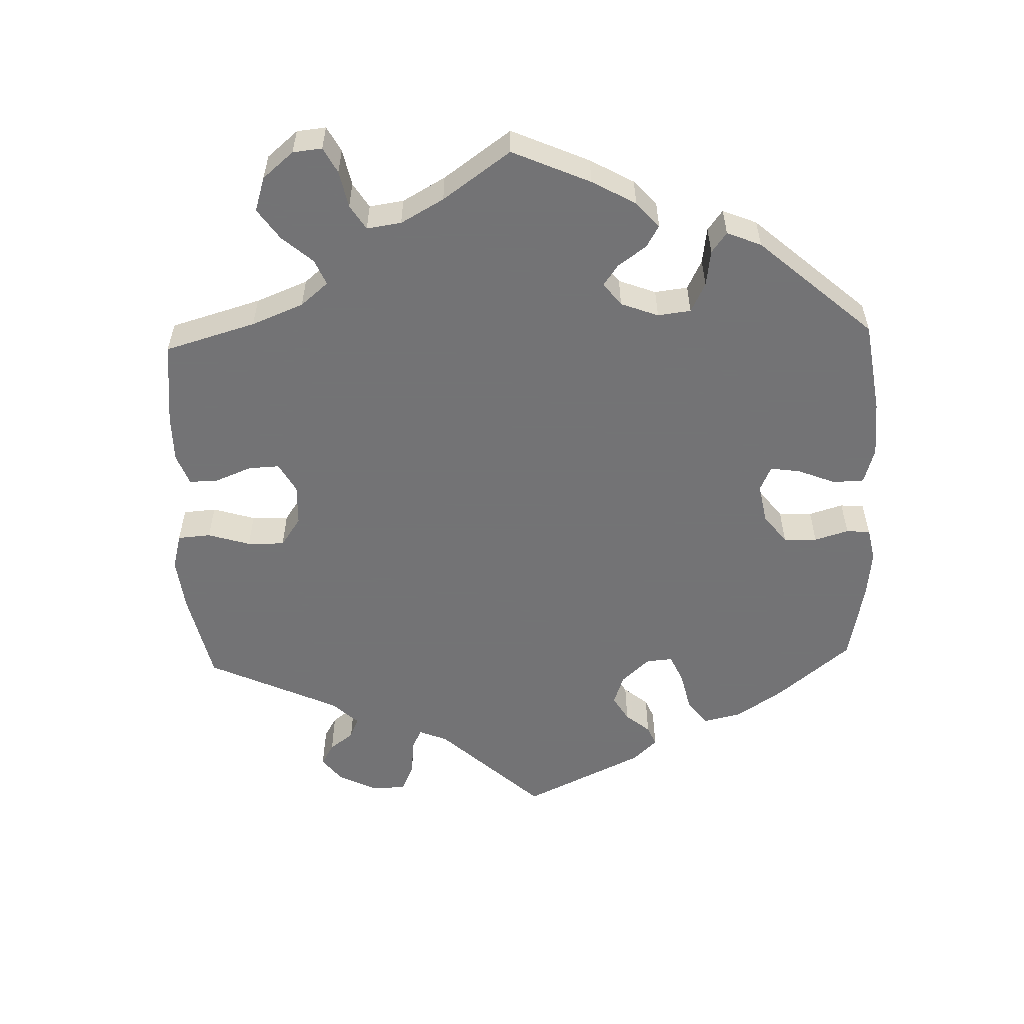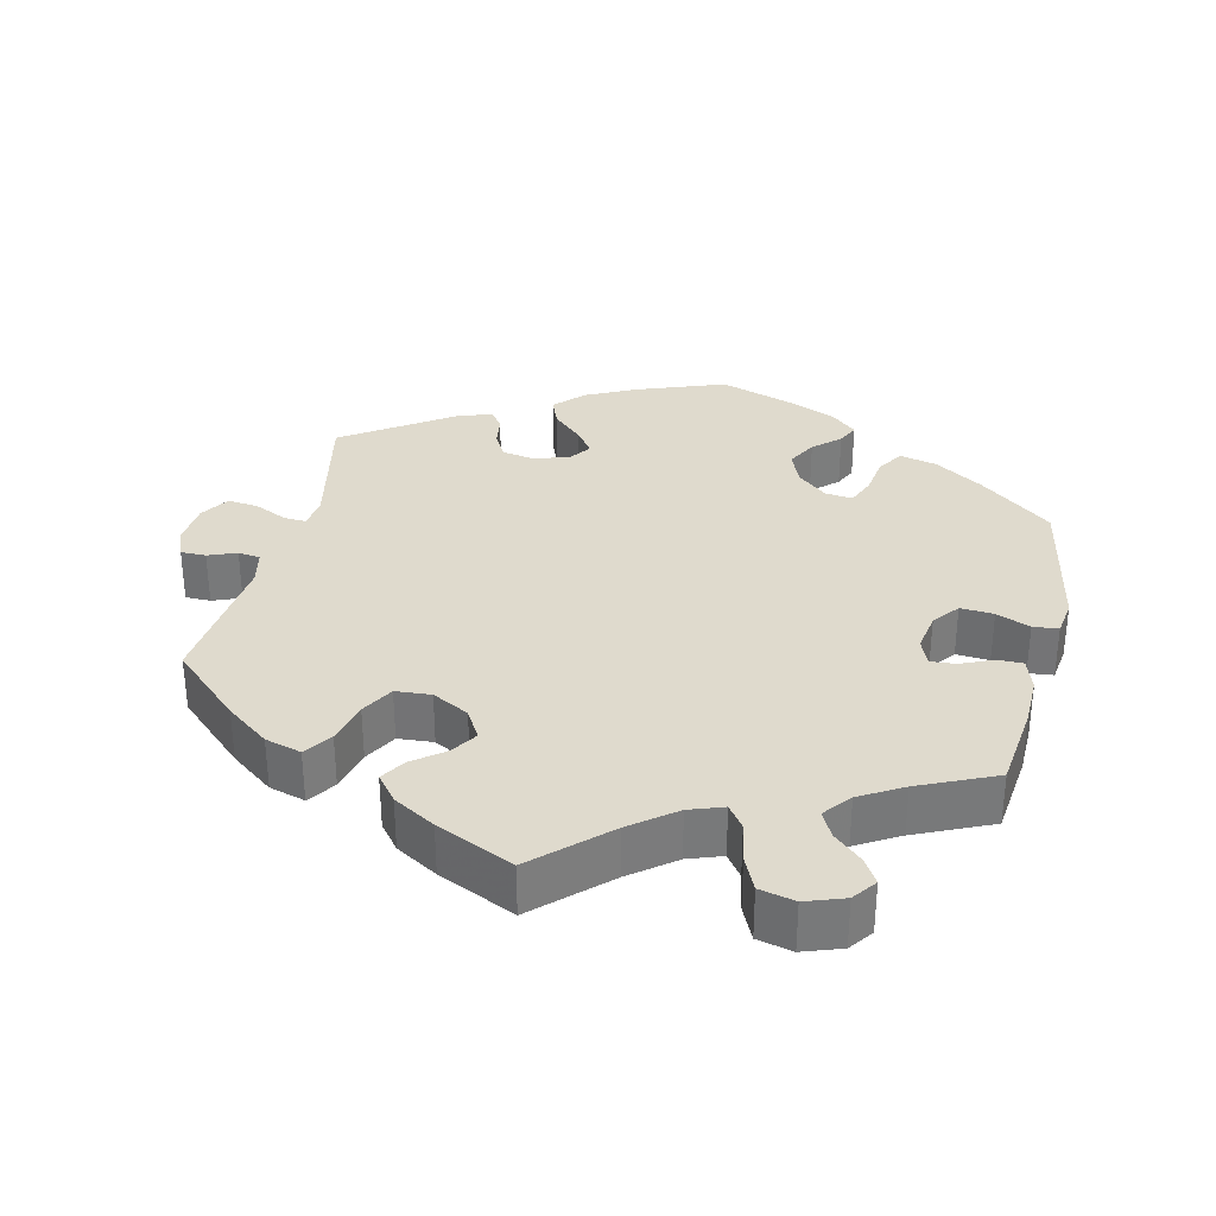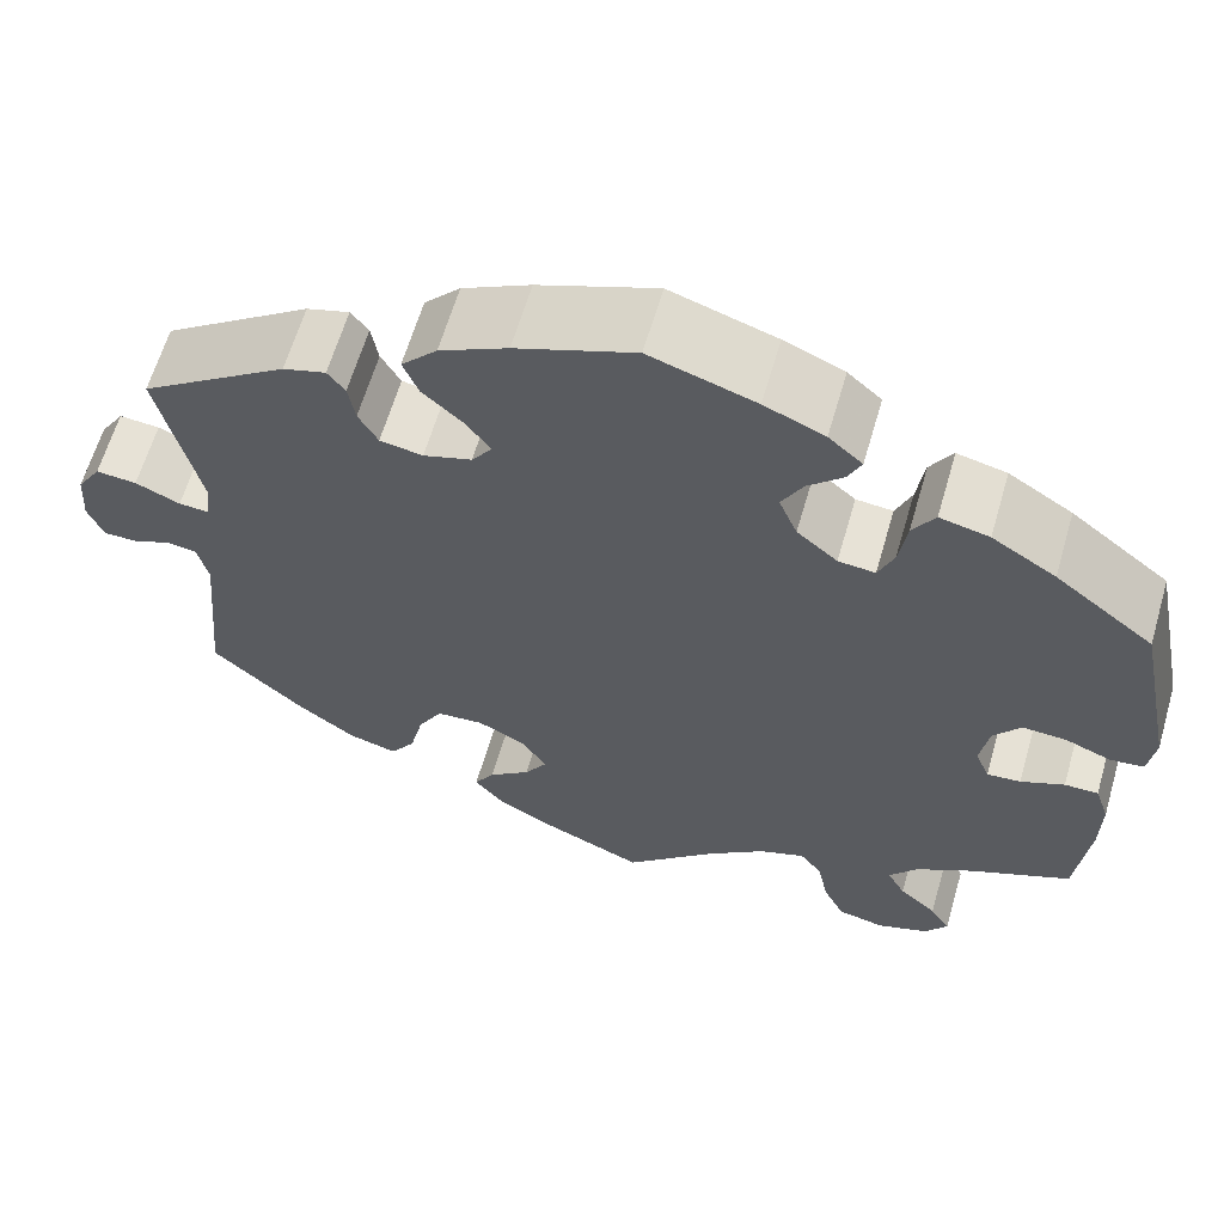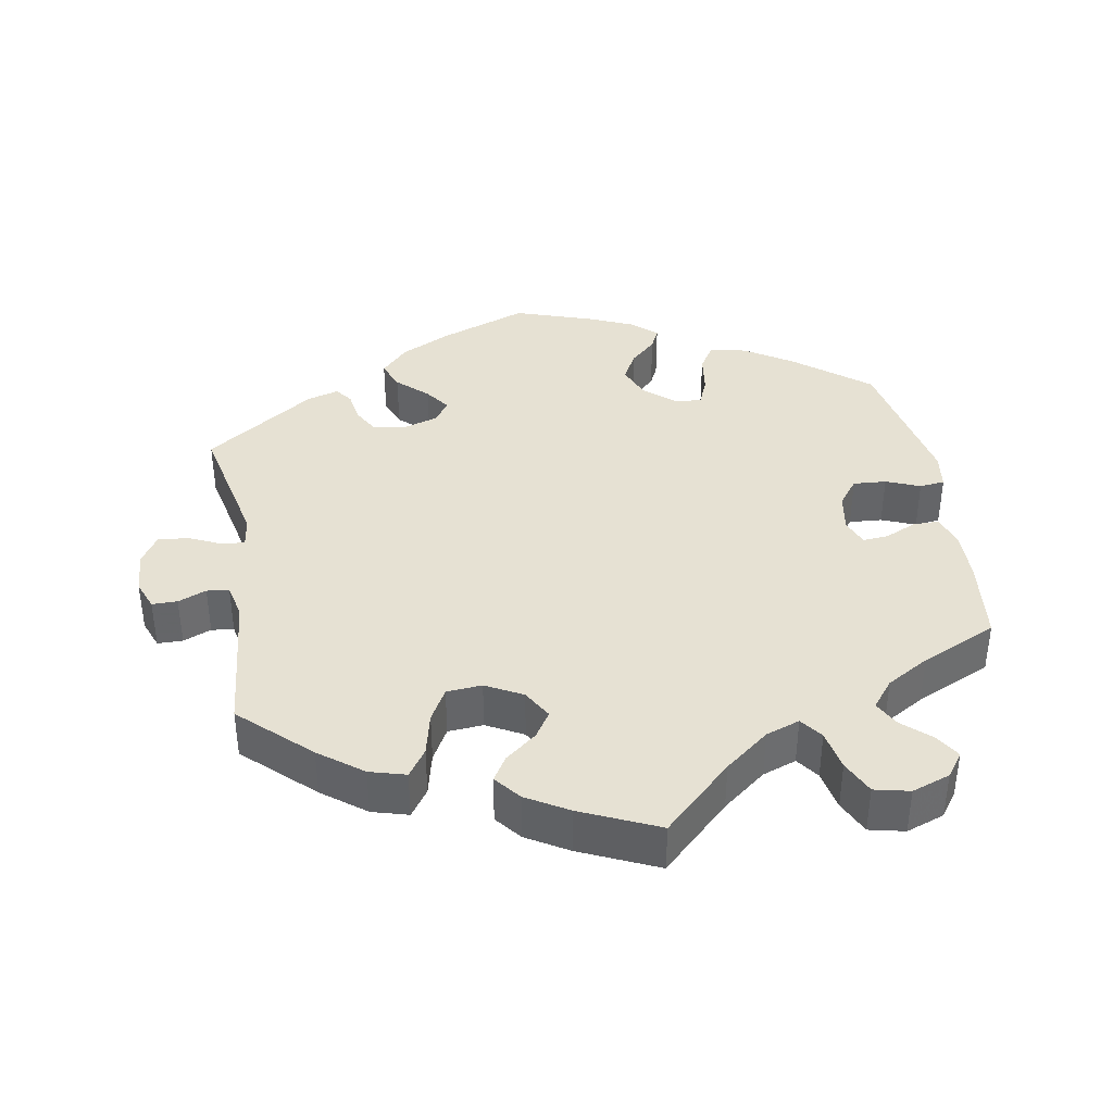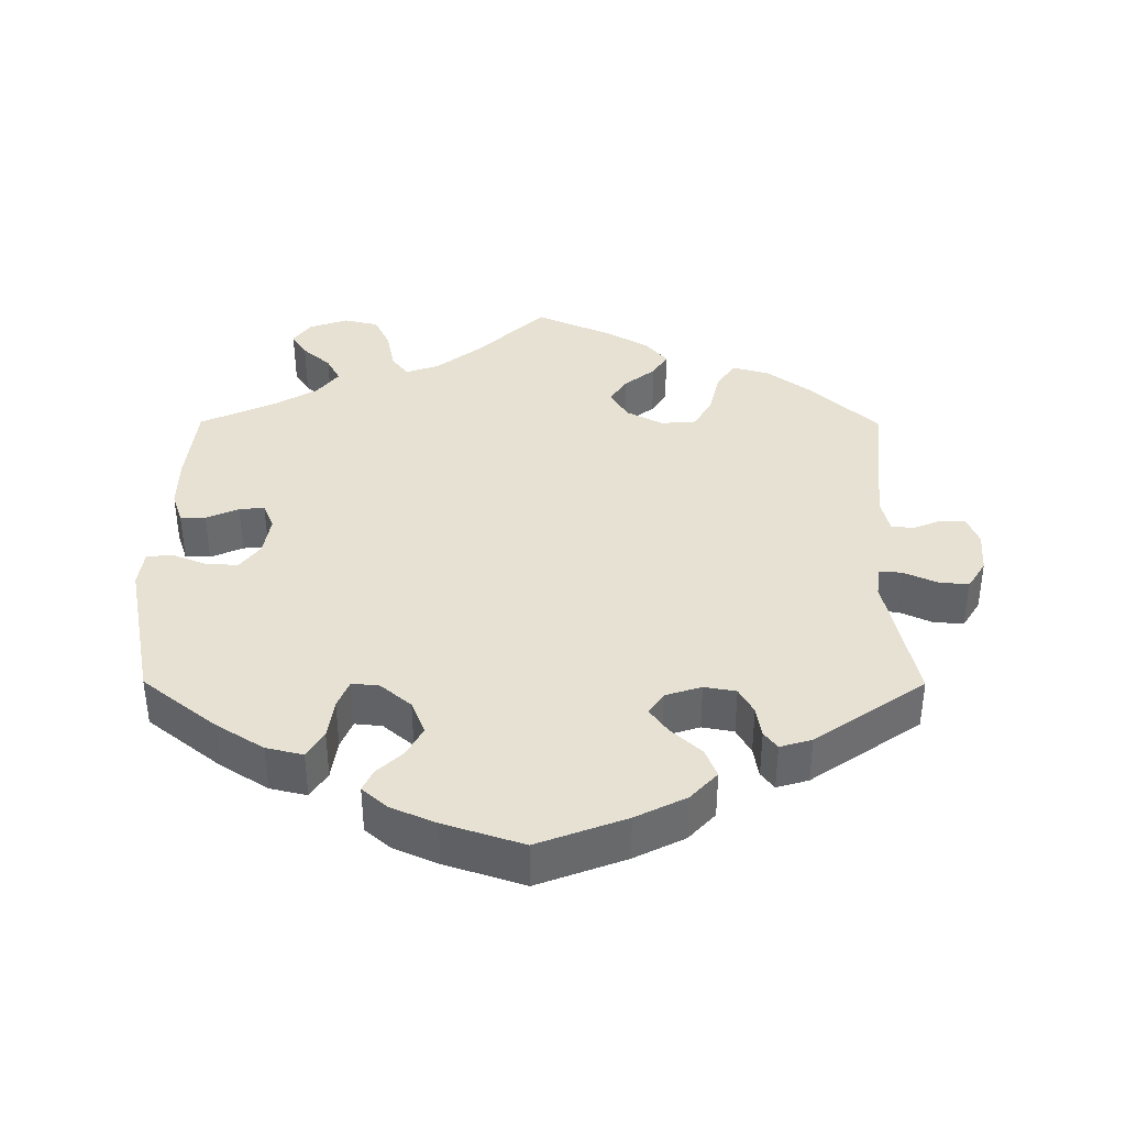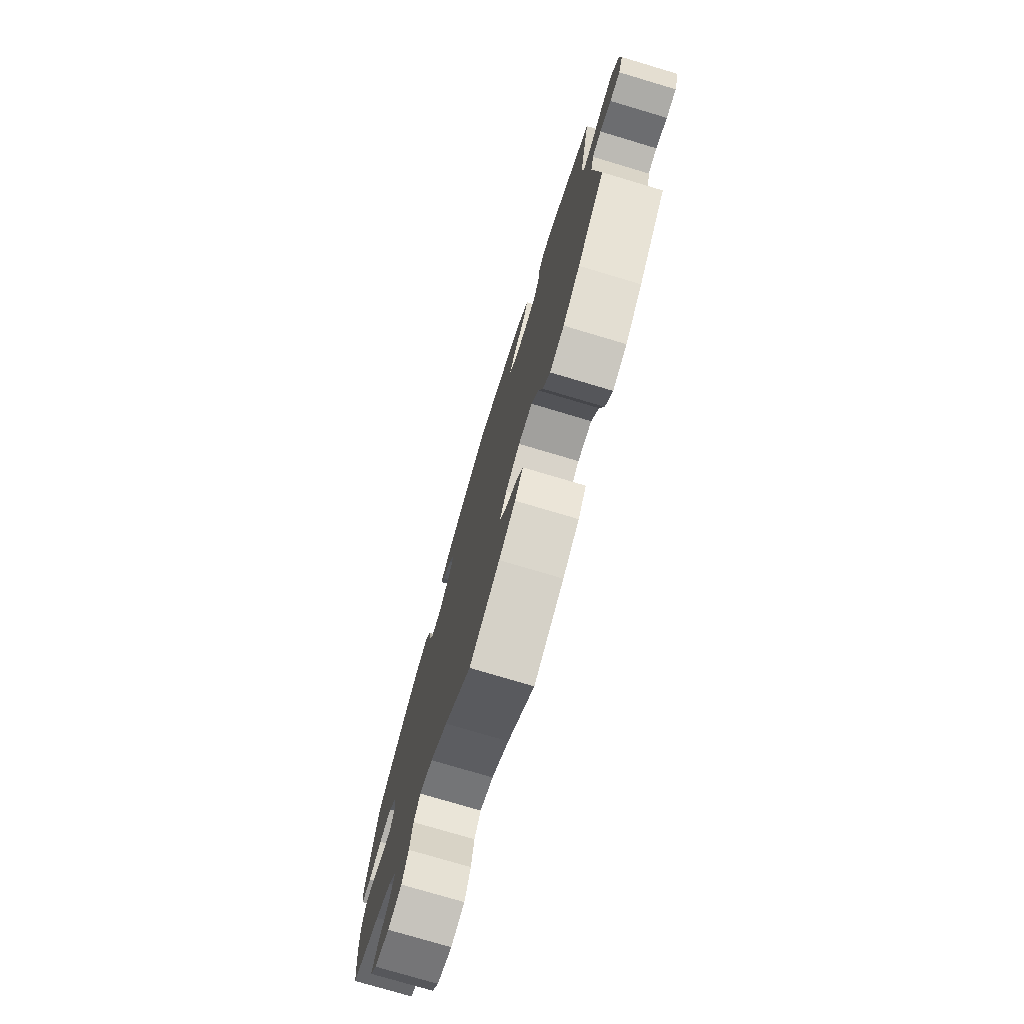
<metadata>
{"format":"obj","ext":"obj","renderer":"f3d","projection":"perspective","resolution":1024,"background":"white","views":[{"elev":-56.0,"azim":-118.1,"up":"+Y"},{"elev":32.7,"azim":-166.5,"up":"+Y"},{"elev":62.7,"azim":-163.8,"up":"+Z"},{"elev":38.8,"azim":170.3,"up":"+Y"},{"elev":38.6,"azim":0.2,"up":"+Y"},{"elev":-76.3,"azim":73.4,"up":"+Z"}]}
</metadata>
<code>
v 0.121 0.07 0.532
v 0.191 0.07 0.497
v 0.228 0.07 0.457
v 0.212 0.07 0.417
v 0.17 0.07 0.378
v 0.145 0.07 0.343
v 0.166 0.07 0.313
v 0.216 0.07 0.297
v 0.26 0.07 0.305
v 0.28 0.07 0.341
v 0.287 0.07 0.384
v 0.305 0.07 0.408
v 0.349 0.07 0.395
v 0.501 0.07 0.29
v 0.46 0.07 0.103
v 0.466 0.07 0.061
v 0.497 0.07 0.063
v 0.543 0.07 0.084
v 0.585 0.07 0.088
v 0.61 0.07 0.048
v 0.614 0.07 -0.011
v 0.598 0.07 -0.052
v 0.563 0.07 -0.052
v 0.524 0.07 -0.036
v 0.493 0.07 -0.04
v 0.482 0.07 -0.088
v 0.501 0.07 -0.288
v 0.406 0.07 -0.376
v 0.346 0.07 -0.421
v 0.296 0.07 -0.435
v 0.27 0.07 -0.397
v 0.256 0.07 -0.337
v 0.231 0.07 -0.292
v 0.182 0.07 -0.288
v 0.131 0.07 -0.315
v 0.107 0.07 -0.356
v 0.13 0.07 -0.392
v 0.173 0.07 -0.426
v 0.194 0.07 -0.46
v 0.165 0.07 -0.496
v 0.107 0.07 -0.53
v 0 0.07 -0.578
v -0.095 0.07 -0.487
v -0.156 0.07 -0.439
v -0.203 0.07 -0.422
v -0.226 0.07 -0.453
v -0.237 0.07 -0.509
v -0.259 0.07 -0.556
v -0.308 0.07 -0.567
v -0.361 0.07 -0.548
v -0.385 0.07 -0.515
v -0.364 0.07 -0.481
v -0.325 0.07 -0.446
v -0.306 0.07 -0.41
v -0.336 0.07 -0.372
v -0.395 0.07 -0.337
v -0.5 0.07 -0.289
v -0.513 0.07 -0.171
v -0.514 0.07 -0.101
v -0.499 0.07 -0.056
v -0.464 0.07 -0.056
v -0.419 0.07 -0.076
v -0.384 0.07 -0.079
v -0.369 0.07 -0.042
v -0.378 0.07 0.013
v -0.406 0.07 0.05
v -0.452 0.07 0.047
v -0.499 0.07 0.028
v -0.534 0.07 0.032
v -0.541 0.07 0.083
v -0.5 0.07 0.289
v -0.398 0.07 0.37
v -0.332 0.07 0.412
v -0.281 0.07 0.424
v -0.258 0.07 0.387
v -0.25 0.07 0.331
v -0.234 0.07 0.292
v -0.196 0.07 0.296
v -0.154 0.07 0.332
v -0.135 0.07 0.379
v -0.157 0.07 0.42
v -0.193 0.07 0.454
v -0.207 0.07 0.484
v -0.172 0.07 0.515
v -0.11 0.07 0.542
v -0.001 0.07 0.578
v 0.121 0 0.532
v 0.191 0 0.497
v 0.228 0 0.457
v 0.212 0 0.417
v 0.17 0 0.378
v 0.145 0 0.343
v 0.166 0 0.313
v 0.216 0 0.297
v 0.26 0 0.305
v 0.28 0 0.341
v 0.287 0 0.384
v 0.305 0 0.408
v 0.349 0 0.395
v 0.501 0 0.29
v 0.46 0 0.103
v 0.466 0 0.061
v 0.497 0 0.063
v 0.543 0 0.084
v 0.585 0 0.088
v 0.61 0 0.048
v 0.614 0 -0.011
v 0.598 0 -0.052
v 0.563 0 -0.052
v 0.524 0 -0.036
v 0.493 0 -0.04
v 0.482 0 -0.088
v 0.501 0 -0.288
v 0.406 0 -0.376
v 0.346 0 -0.421
v 0.296 0 -0.435
v 0.27 0 -0.397
v 0.256 0 -0.337
v 0.231 0 -0.292
v 0.182 0 -0.288
v 0.131 0 -0.315
v 0.107 0 -0.356
v 0.13 0 -0.392
v 0.173 0 -0.426
v 0.194 0 -0.46
v 0.165 0 -0.496
v 0.107 0 -0.53
v 0 0 -0.578
v -0.095 0 -0.487
v -0.156 0 -0.439
v -0.203 0 -0.422
v -0.226 0 -0.453
v -0.237 0 -0.509
v -0.259 0 -0.556
v -0.308 0 -0.567
v -0.361 0 -0.548
v -0.385 0 -0.515
v -0.364 0 -0.481
v -0.325 0 -0.446
v -0.306 0 -0.41
v -0.336 0 -0.372
v -0.395 0 -0.337
v -0.5 0 -0.289
v -0.513 0 -0.171
v -0.514 0 -0.101
v -0.499 0 -0.056
v -0.464 0 -0.056
v -0.419 0 -0.076
v -0.384 0 -0.079
v -0.369 0 -0.042
v -0.378 0 0.013
v -0.406 0 0.05
v -0.452 0 0.047
v -0.499 0 0.028
v -0.534 0 0.032
v -0.541 0 0.083
v -0.5 0 0.289
v -0.398 0 0.37
v -0.332 0 0.412
v -0.281 0 0.424
v -0.258 0 0.387
v -0.25 0 0.331
v -0.234 0 0.292
v -0.196 0 0.296
v -0.154 0 0.332
v -0.135 0 0.379
v -0.157 0 0.42
v -0.193 0 0.454
v -0.207 0 0.484
v -0.172 0 0.515
v -0.11 0 0.542
v -0.001 0 0.578
f 81 82 83 84
f 80 81 84 85
f 73 74 75 76
f 73 76 77
f 72 73 77
f 71 72 77
f 70 71 77
f 67 68 69 70
f 66 67 70 77
f 65 66 77 78
f 59 60 61 62
f 59 62 63
f 56 57 58 59
f 55 56 59 63
f 54 55 63 64
f 50 51 52 53
f 50 53 54
f 49 50 54
f 46 47 48 49
f 46 49 54
f 45 46 54 64
f 40 41 42 43
f 40 43 44
f 37 38 39 40
f 36 37 40 44
f 35 36 44 45
f 29 30 31 32
f 29 32 33
f 26 27 28 29
f 25 26 29 33
f 21 22 23 24
f 21 24 25
f 20 21 25
f 17 18 19 20
f 16 17 20 25
f 12 13 14 15
f 10 11 12 15
f 9 10 15 16
f 8 9 16 25
f 2 3 4 5
f 2 5 6
f 1 2 6
f 80 85 86 1
f 64 65 78 79
f 35 45 64 79
f 34 35 79 80
f 7 8 25 33
f 6 7 33 34
f 1 6 34 80
f 170 169 168 167
f 171 170 167 166
f 162 161 160 159
f 163 162 159
f 163 159 158
f 163 158 157
f 163 157 156
f 156 155 154 153
f 163 156 153 152
f 164 163 152 151
f 148 147 146 145
f 149 148 145
f 145 144 143 142
f 149 145 142 141
f 150 149 141 140
f 139 138 137 136
f 140 139 136
f 140 136 135
f 135 134 133 132
f 140 135 132
f 150 140 132 131
f 129 128 127 126
f 130 129 126
f 126 125 124 123
f 130 126 123 122
f 131 130 122 121
f 118 117 116 115
f 119 118 115
f 115 114 113 112
f 119 115 112 111
f 110 109 108 107
f 111 110 107
f 111 107 106
f 106 105 104 103
f 111 106 103 102
f 101 100 99 98
f 101 98 97 96
f 102 101 96 95
f 111 102 95 94
f 91 90 89 88
f 92 91 88
f 92 88 87
f 87 172 171 166
f 165 164 151 150
f 165 150 131 121
f 166 165 121 120
f 119 111 94 93
f 120 119 93 92
f 166 120 92 87
f 1 87 88 2
f 2 88 89 3
f 3 89 90 4
f 4 90 91 5
f 5 91 92 6
f 6 92 93 7
f 7 93 94 8
f 8 94 95 9
f 9 95 96 10
f 10 96 97 11
f 11 97 98 12
f 12 98 99 13
f 13 99 100 14
f 14 100 101 15
f 15 101 102 16
f 16 102 103 17
f 17 103 104 18
f 18 104 105 19
f 19 105 106 20
f 20 106 107 21
f 21 107 108 22
f 22 108 109 23
f 23 109 110 24
f 24 110 111 25
f 25 111 112 26
f 26 112 113 27
f 27 113 114 28
f 28 114 115 29
f 29 115 116 30
f 30 116 117 31
f 31 117 118 32
f 32 118 119 33
f 33 119 120 34
f 34 120 121 35
f 35 121 122 36
f 36 122 123 37
f 37 123 124 38
f 38 124 125 39
f 39 125 126 40
f 40 126 127 41
f 41 127 128 42
f 42 128 129 43
f 43 129 130 44
f 44 130 131 45
f 45 131 132 46
f 46 132 133 47
f 47 133 134 48
f 48 134 135 49
f 49 135 136 50
f 50 136 137 51
f 51 137 138 52
f 52 138 139 53
f 53 139 140 54
f 54 140 141 55
f 55 141 142 56
f 56 142 143 57
f 57 143 144 58
f 58 144 145 59
f 59 145 146 60
f 60 146 147 61
f 61 147 148 62
f 62 148 149 63
f 63 149 150 64
f 64 150 151 65
f 65 151 152 66
f 66 152 153 67
f 67 153 154 68
f 68 154 155 69
f 69 155 156 70
f 70 156 157 71
f 71 157 158 72
f 72 158 159 73
f 73 159 160 74
f 74 160 161 75
f 75 161 162 76
f 76 162 163 77
f 77 163 164 78
f 78 164 165 79
f 79 165 166 80
f 80 166 167 81
f 81 167 168 82
f 82 168 169 83
f 83 169 170 84
f 84 170 171 85
f 85 171 172 86
f 86 172 87 1

</code>
